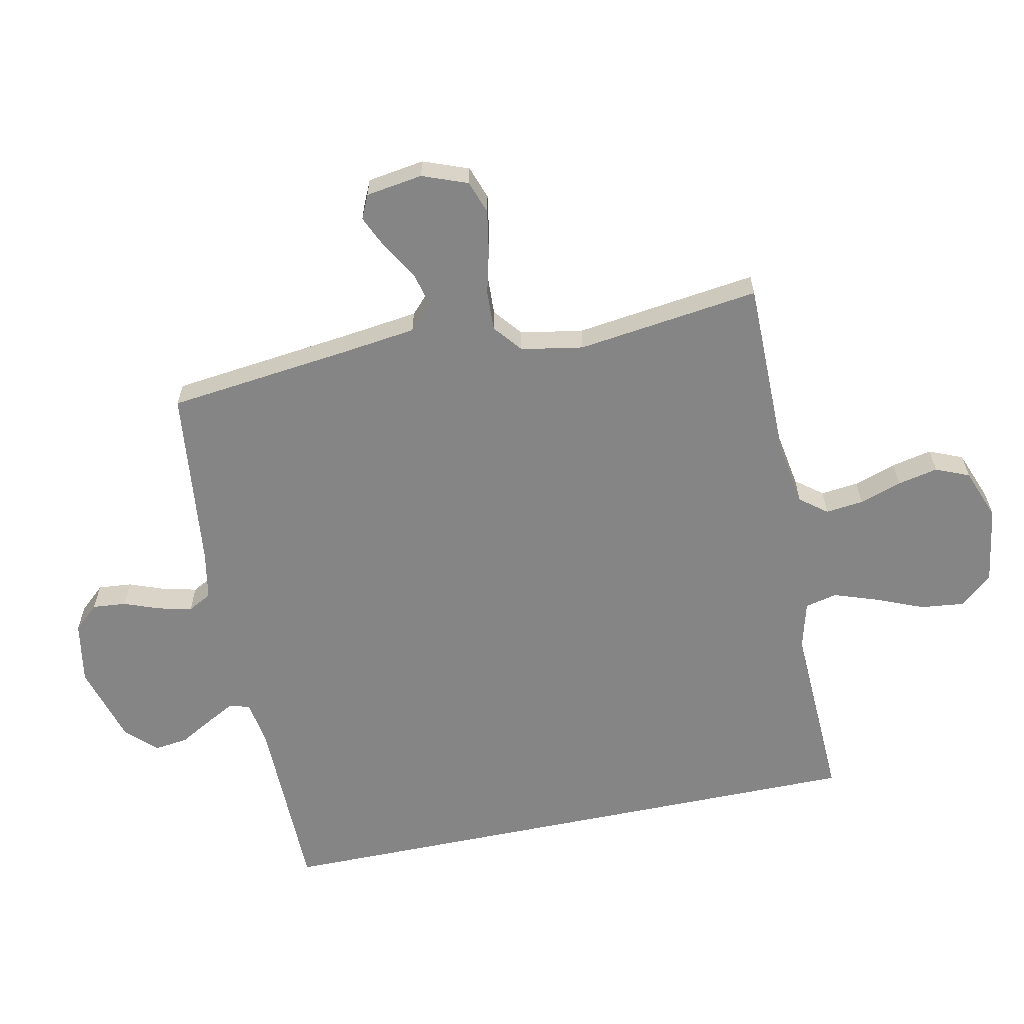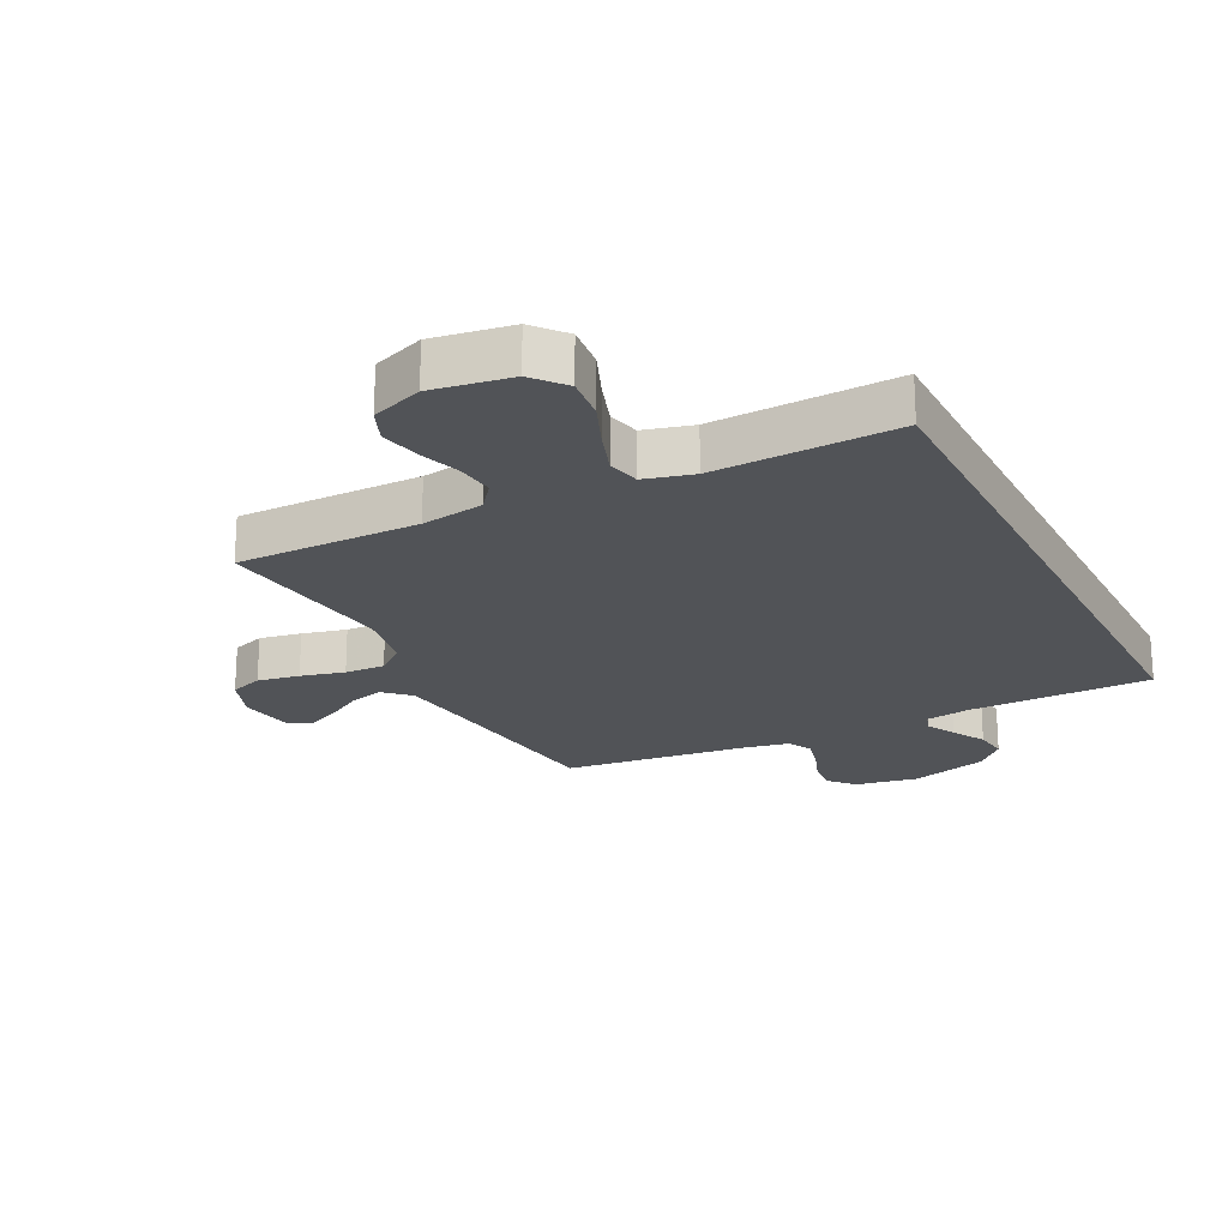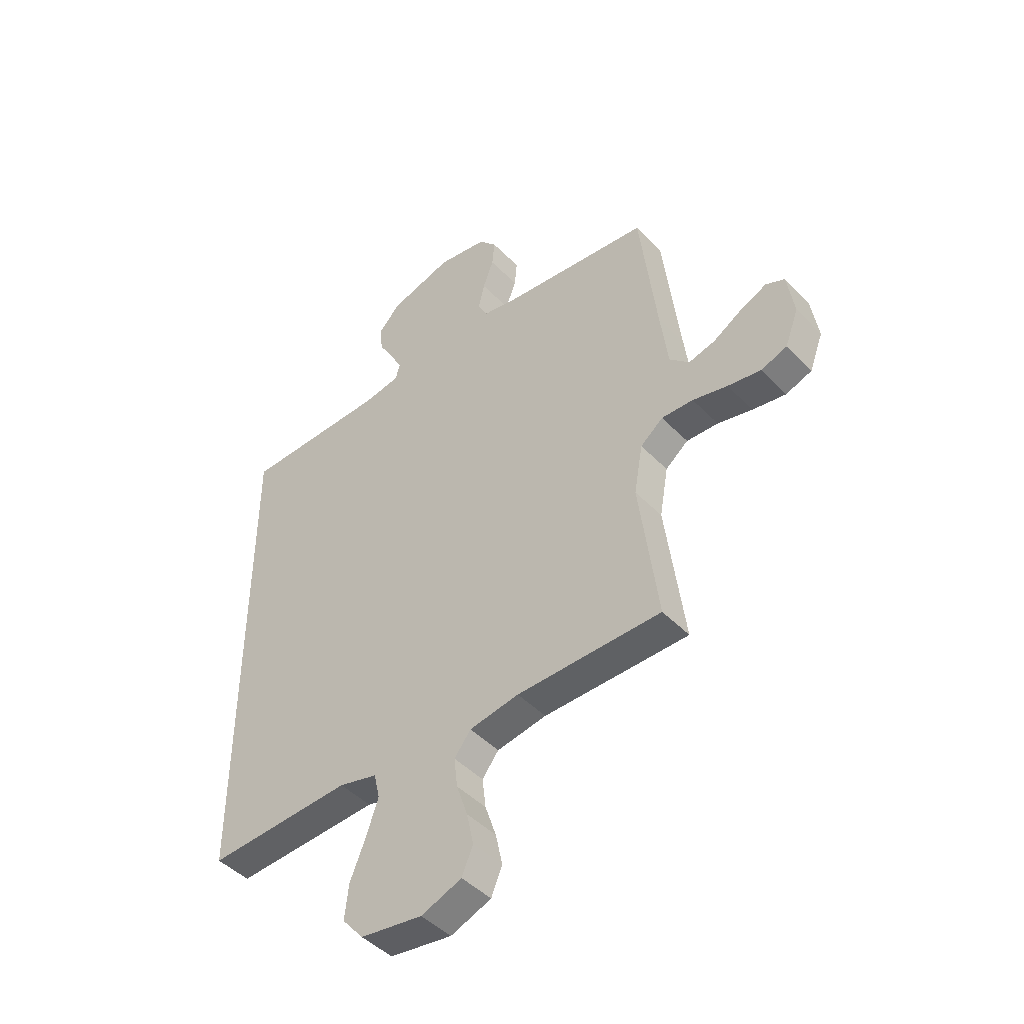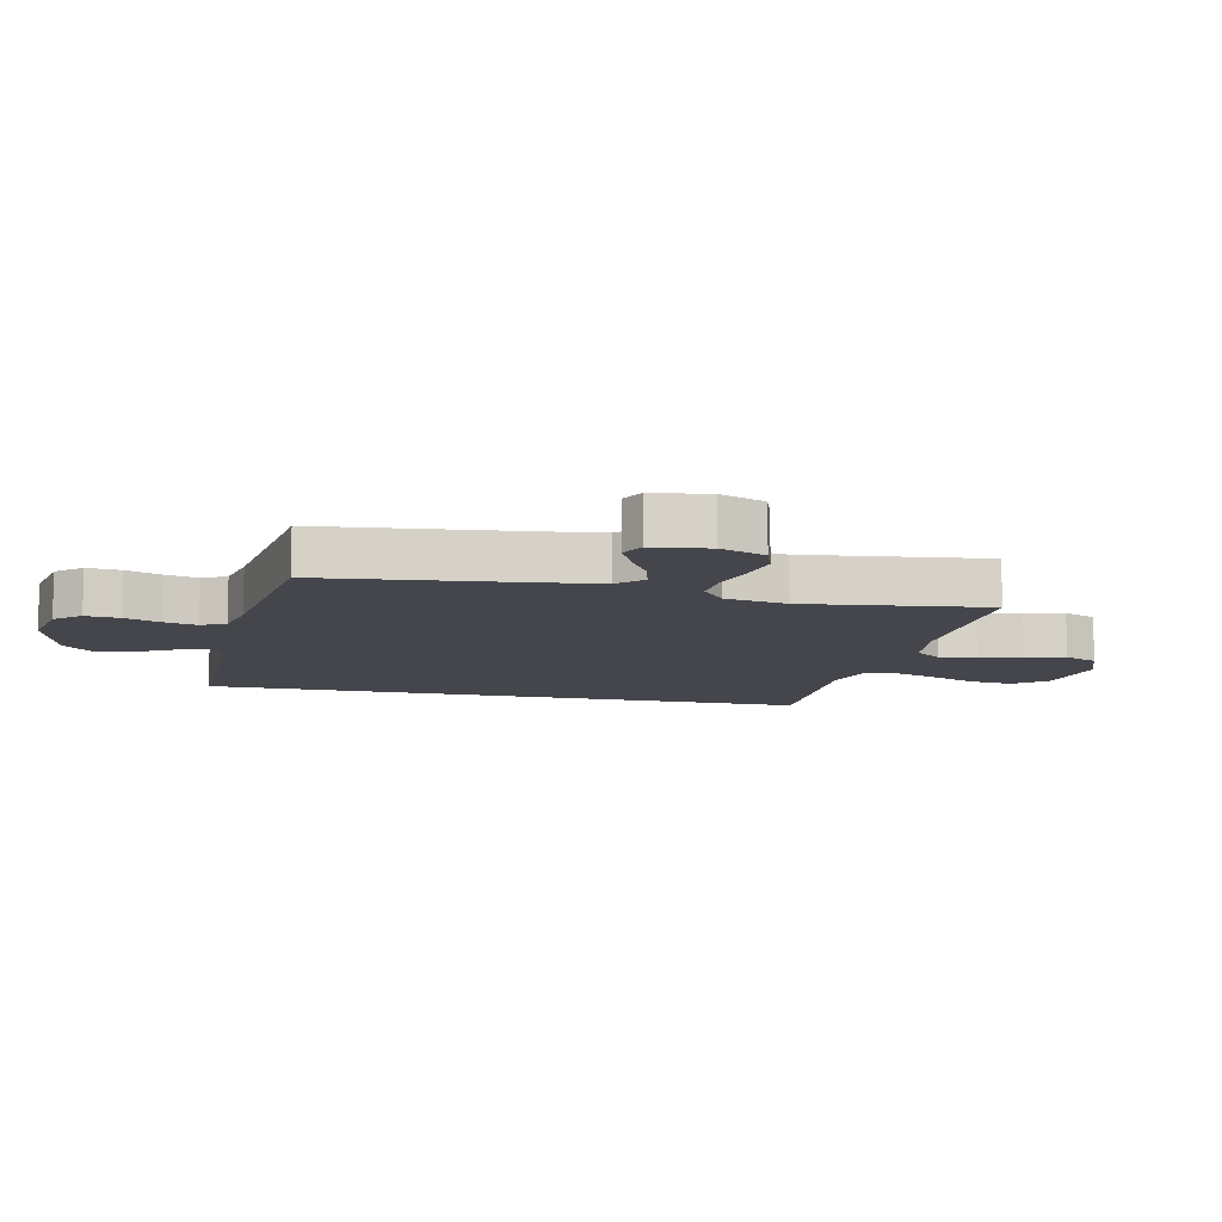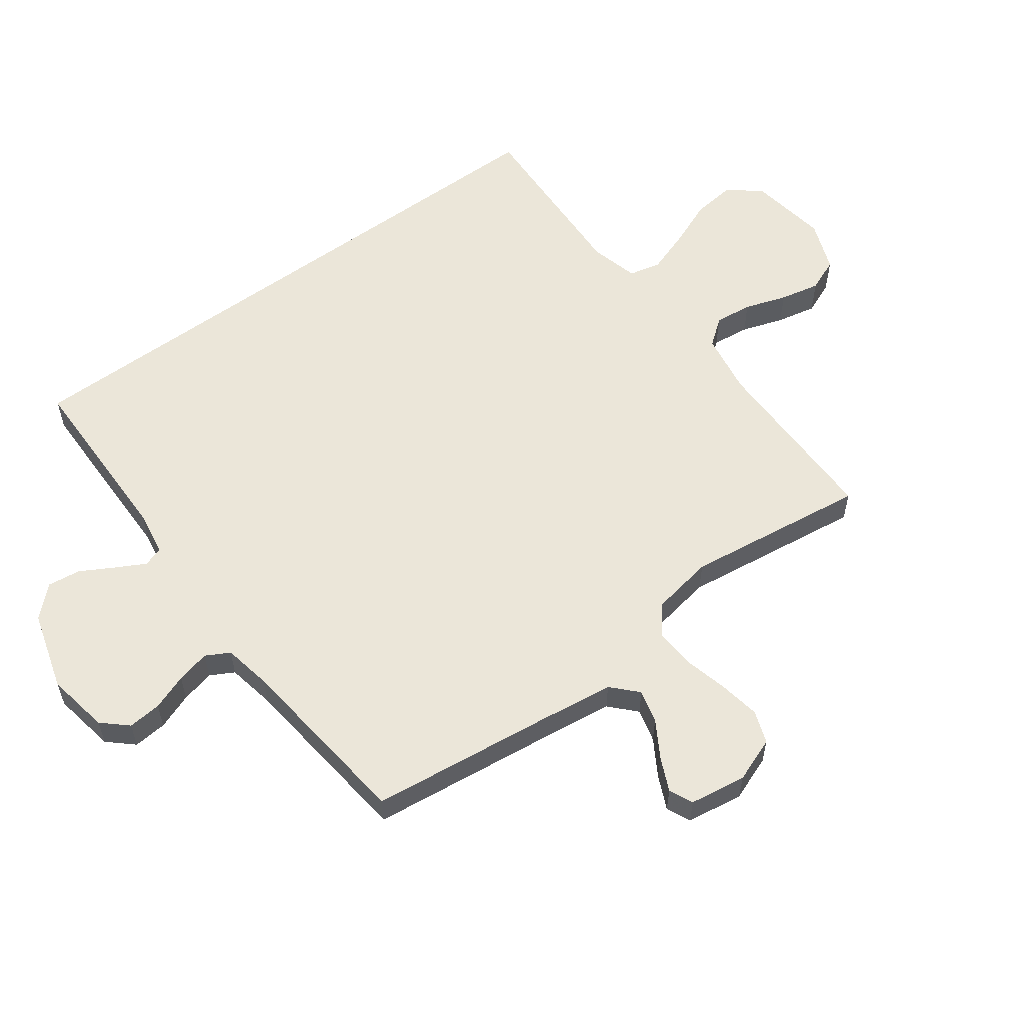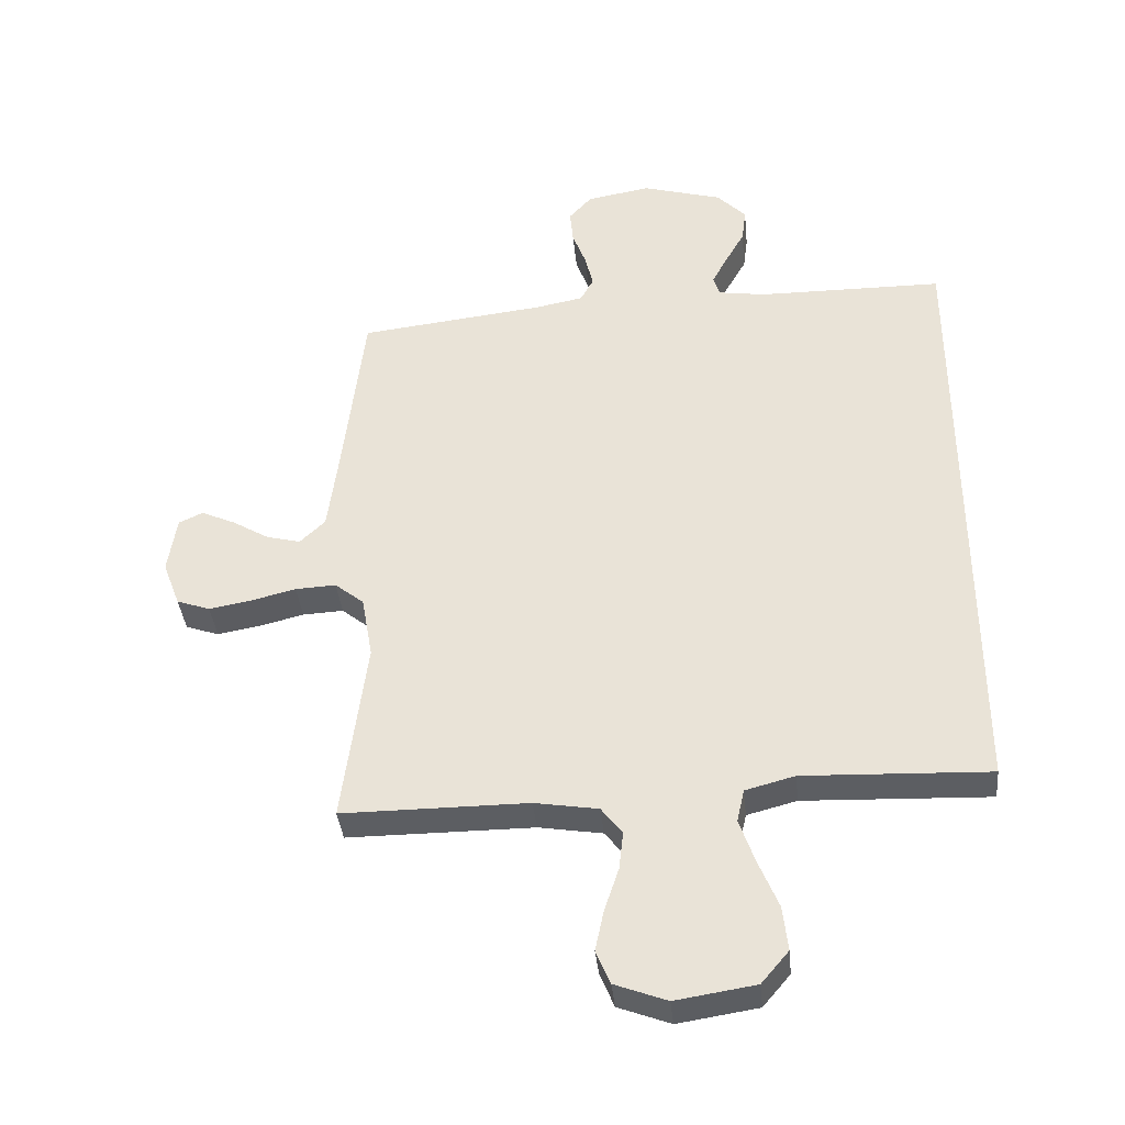
<metadata>
{"format":"obj","ext":"obj","renderer":"f3d","projection":"perspective","resolution":1024,"background":"white","views":[{"elev":-61.8,"azim":101.8,"up":"+Y"},{"elev":-21.7,"azim":-153.2,"up":"+Y"},{"elev":-46.0,"azim":40.8,"up":"+Z"},{"elev":-10.1,"azim":77.0,"up":"+Y"},{"elev":57.5,"azim":53.7,"up":"+Y"},{"elev":-38.0,"azim":-174.3,"up":"+Z"}]}
</metadata>
<code>
v 0.5 0.07 -0.5
v 0.2 0.07 -0.5
v 0.097 0.07 -0.517
v 0.063 0.07 -0.561
v 0.07 0.07 -0.623
v 0.093 0.07 -0.692
v 0.107 0.07 -0.758
v 0.084 0.07 -0.813
v 0 0.07 -0.845
v -0.129 0.07 -0.825
v -0.173 0.07 -0.773
v -0.165 0.07 -0.701
v -0.133 0.07 -0.623
v -0.108 0.07 -0.551
v -0.12 0.07 -0.498
v -0.2 0.07 -0.477
v -0.5 0.07 -0.489
v -0.5 0.07 0.524
v -0.2 0.07 0.527
v -0.124 0.07 0.539
v -0.114 0.07 0.572
v -0.139 0.07 0.619
v -0.17 0.07 0.674
v -0.177 0.07 0.729
v -0.13 0.07 0.778
v 0 0.07 0.816
v 0.103 0.07 0.798
v 0.14 0.07 0.757
v 0.135 0.07 0.702
v 0.113 0.07 0.643
v 0.1 0.07 0.588
v 0.121 0.07 0.549
v 0.2 0.07 0.534
v 0.5 0.07 0.5
v 0.535 0.07 0.2
v 0.551 0.07 0.075
v 0.592 0.07 0.036
v 0.647 0.07 0.05
v 0.707 0.07 0.086
v 0.762 0.07 0.111
v 0.801 0.07 0.093
v 0.815 0.07 0
v 0.787 0.07 -0.074
v 0.733 0.07 -0.093
v 0.664 0.07 -0.081
v 0.592 0.07 -0.063
v 0.526 0.07 -0.06
v 0.479 0.07 -0.098
v 0.461 0.07 -0.2
v 0.5 0 -0.5
v 0.2 0 -0.5
v 0.097 0 -0.517
v 0.063 0 -0.561
v 0.07 0 -0.623
v 0.093 0 -0.692
v 0.107 0 -0.758
v 0.084 0 -0.813
v 0 0 -0.845
v -0.129 0 -0.825
v -0.173 0 -0.773
v -0.165 0 -0.701
v -0.133 0 -0.623
v -0.108 0 -0.551
v -0.12 0 -0.498
v -0.2 0 -0.477
v -0.5 0 -0.489
v -0.5 0 0.524
v -0.2 0 0.527
v -0.124 0 0.539
v -0.114 0 0.572
v -0.139 0 0.619
v -0.17 0 0.674
v -0.177 0 0.729
v -0.13 0 0.778
v 0 0 0.816
v 0.103 0 0.798
v 0.14 0 0.757
v 0.135 0 0.702
v 0.113 0 0.643
v 0.1 0 0.588
v 0.121 0 0.549
v 0.2 0 0.534
v 0.5 0 0.5
v 0.535 0 0.2
v 0.551 0 0.075
v 0.592 0 0.036
v 0.647 0 0.05
v 0.707 0 0.086
v 0.762 0 0.111
v 0.801 0 0.093
v 0.815 0 0
v 0.787 0 -0.074
v 0.733 0 -0.093
v 0.664 0 -0.081
v 0.592 0 -0.063
v 0.526 0 -0.06
v 0.479 0 -0.098
v 0.461 0 -0.2
f 43 44 45 46
f 41 42 43 46
f 41 46 47
f 38 39 40 41
f 38 41 47
f 37 38 47 48
f 33 34 35
f 32 33 35 36
f 27 28 29 30
f 27 30 31
f 26 27 31
f 25 26 31
f 22 23 24 25
f 21 22 25 31
f 20 21 31 32
f 16 17 18 19
f 15 16 19 20
f 14 15 20 32
f 10 11 12 13
f 10 13 14
f 5 6 7 8
f 4 5 8 9
f 49 1 2
f 48 49 2 3
f 36 37 48 3
f 4 9 10 14
f 14 32 36
f 3 4 14 36
f 95 94 93 92
f 95 92 91 90
f 96 95 90
f 90 89 88 87
f 96 90 87
f 97 96 87 86
f 84 83 82
f 85 84 82 81
f 79 78 77 76
f 80 79 76
f 80 76 75
f 80 75 74
f 74 73 72 71
f 80 74 71 70
f 81 80 70 69
f 68 67 66 65
f 69 68 65 64
f 81 69 64 63
f 62 61 60 59
f 63 62 59
f 57 56 55 54
f 58 57 54 53
f 51 50 98
f 52 51 98 97
f 52 97 86 85
f 63 59 58 53
f 85 81 63
f 85 63 53 52
f 1 50 51 2
f 2 51 52 3
f 3 52 53 4
f 4 53 54 5
f 5 54 55 6
f 6 55 56 7
f 7 56 57 8
f 8 57 58 9
f 9 58 59 10
f 10 59 60 11
f 11 60 61 12
f 12 61 62 13
f 13 62 63 14
f 14 63 64 15
f 15 64 65 16
f 16 65 66 17
f 17 66 67 18
f 18 67 68 19
f 19 68 69 20
f 20 69 70 21
f 21 70 71 22
f 22 71 72 23
f 23 72 73 24
f 24 73 74 25
f 25 74 75 26
f 26 75 76 27
f 27 76 77 28
f 28 77 78 29
f 29 78 79 30
f 30 79 80 31
f 31 80 81 32
f 32 81 82 33
f 33 82 83 34
f 34 83 84 35
f 35 84 85 36
f 36 85 86 37
f 37 86 87 38
f 38 87 88 39
f 39 88 89 40
f 40 89 90 41
f 41 90 91 42
f 42 91 92 43
f 43 92 93 44
f 44 93 94 45
f 45 94 95 46
f 46 95 96 47
f 47 96 97 48
f 48 97 98 49
f 49 98 50 1

</code>
